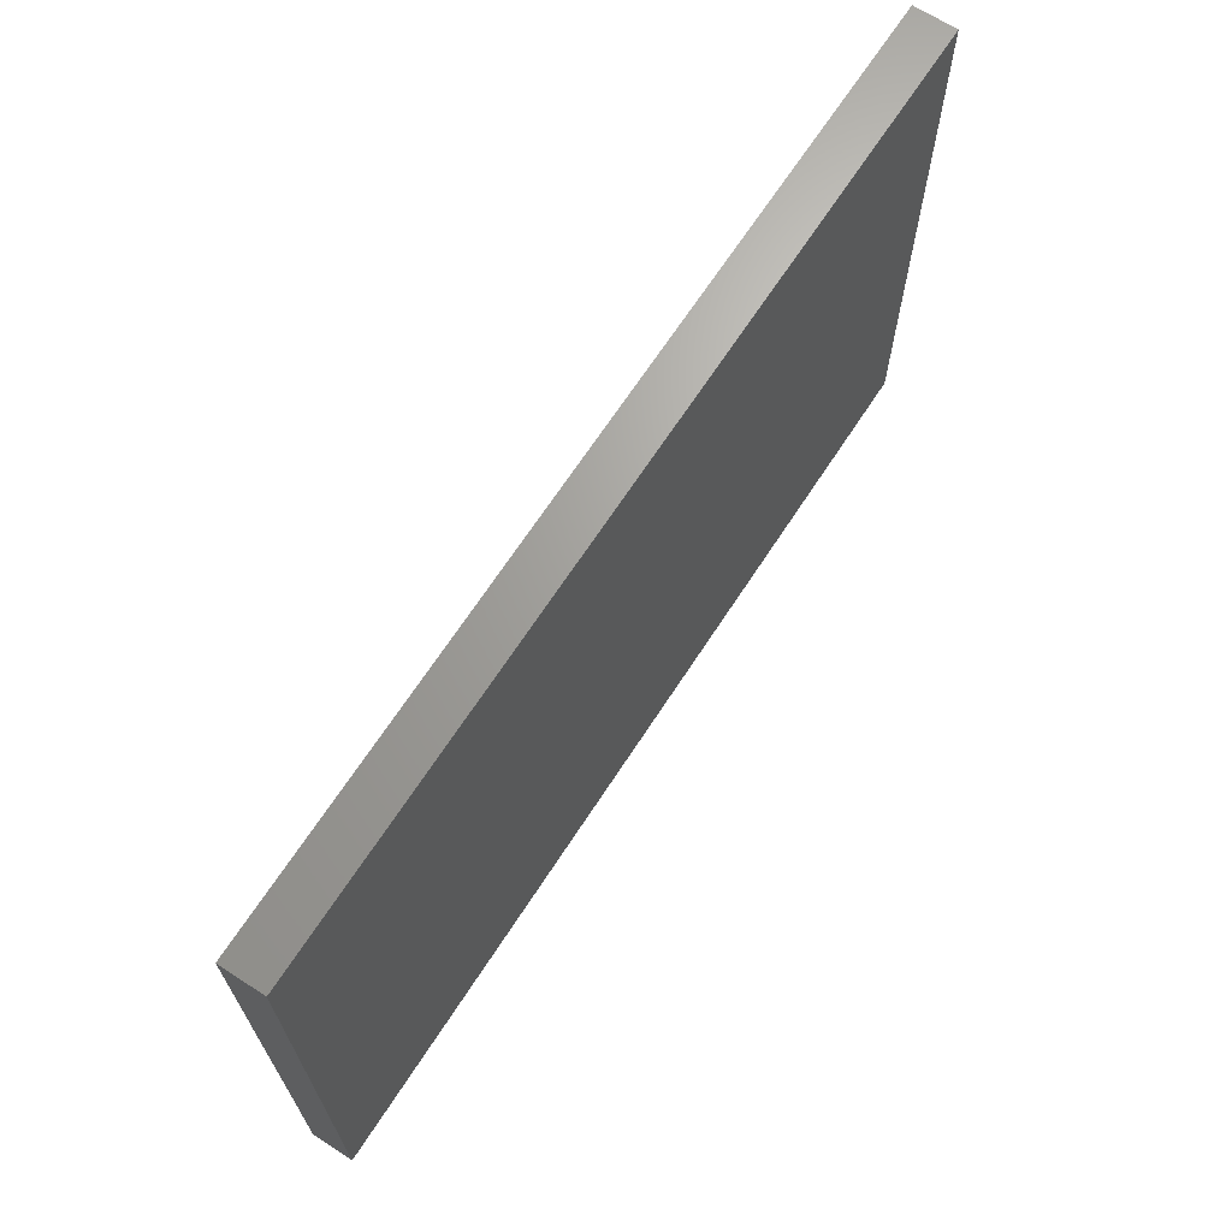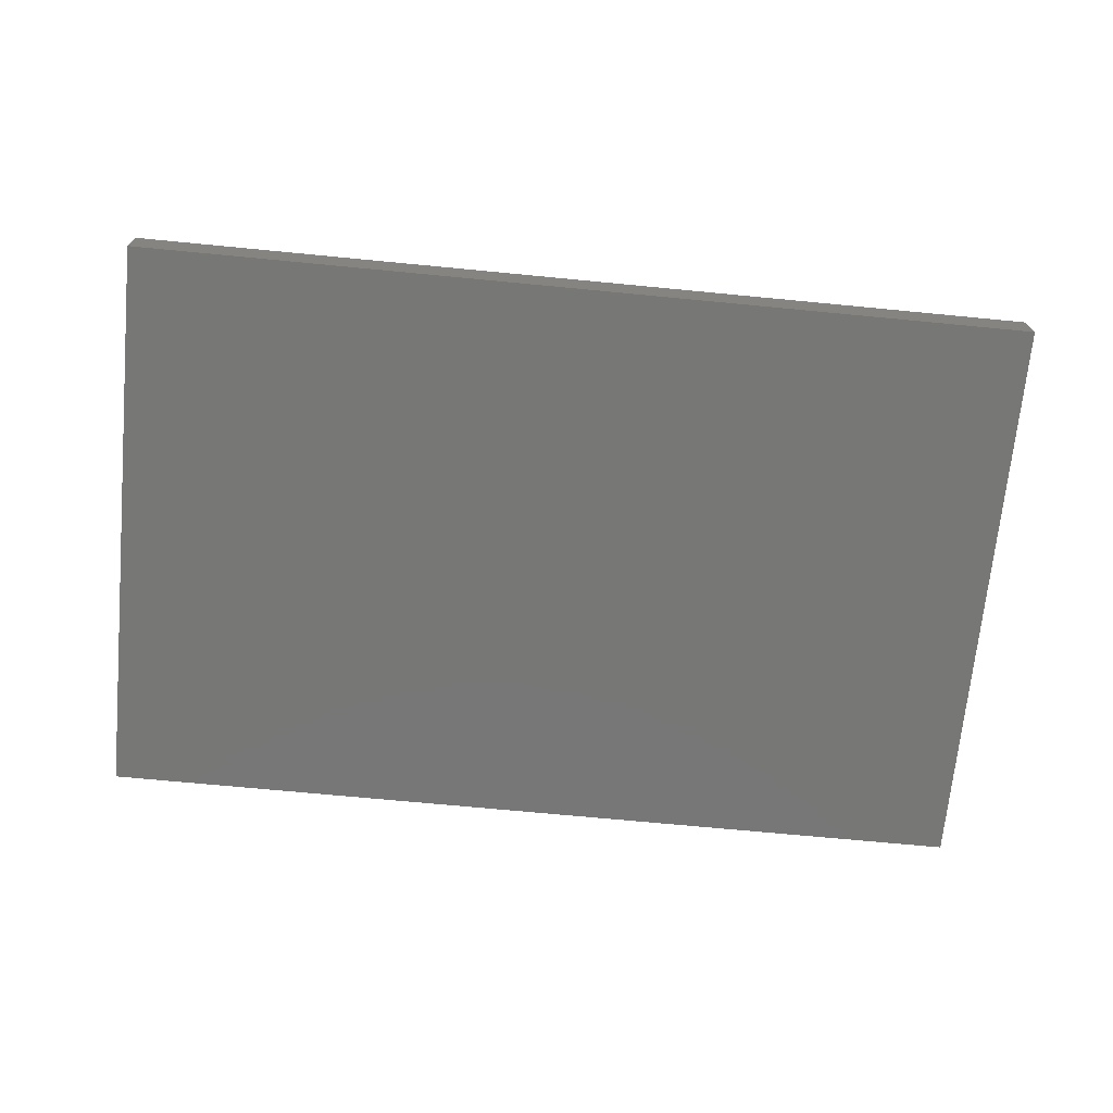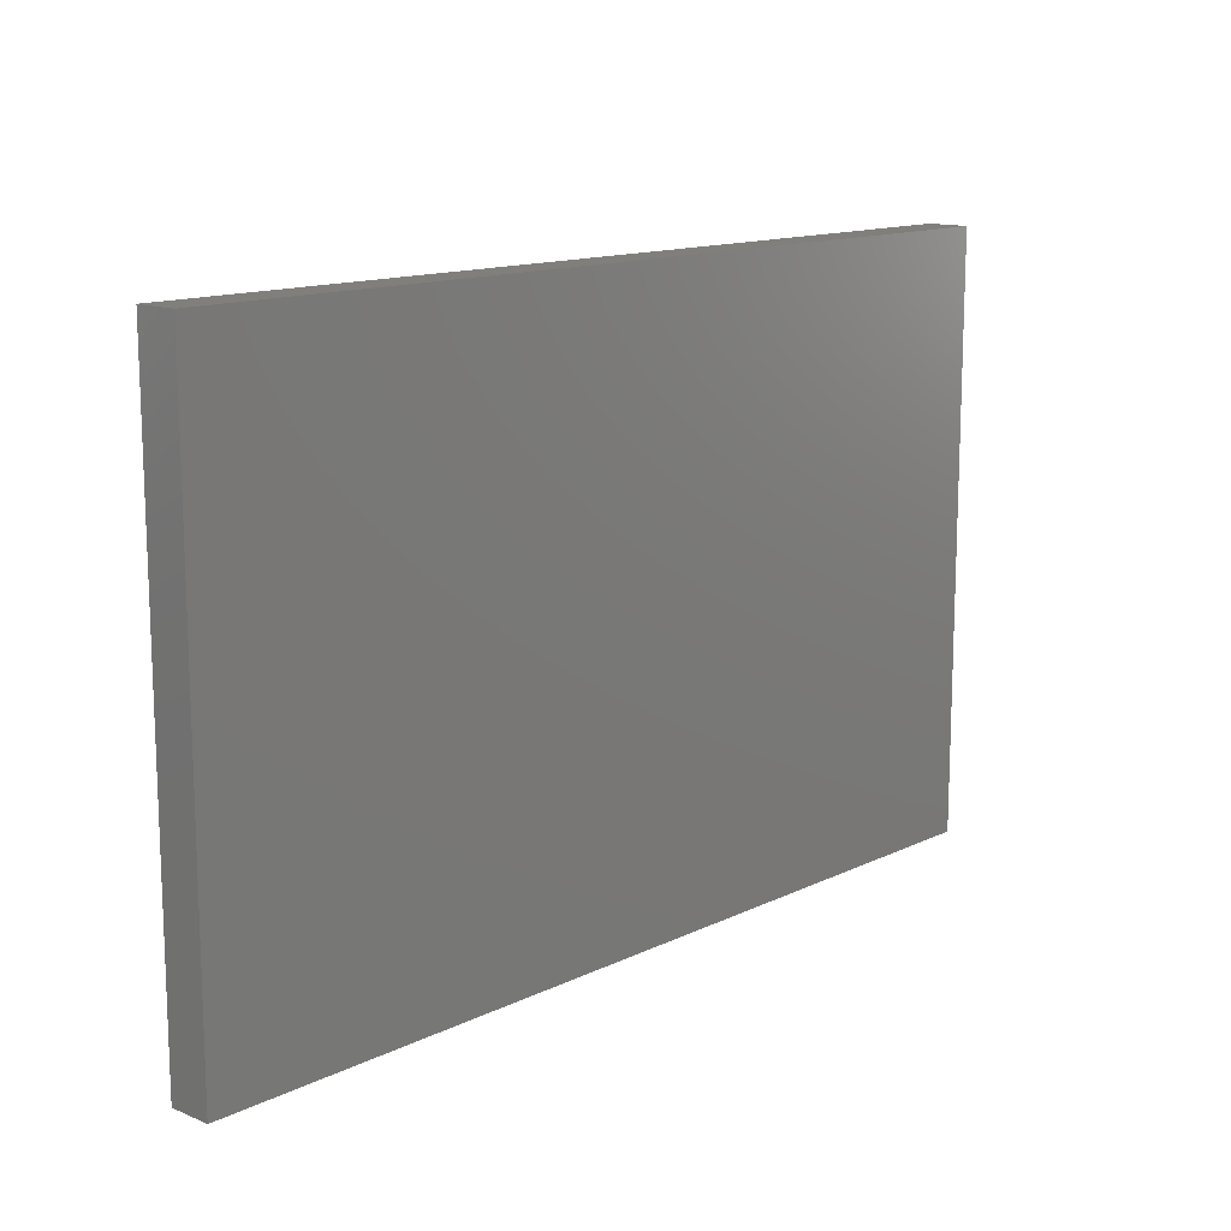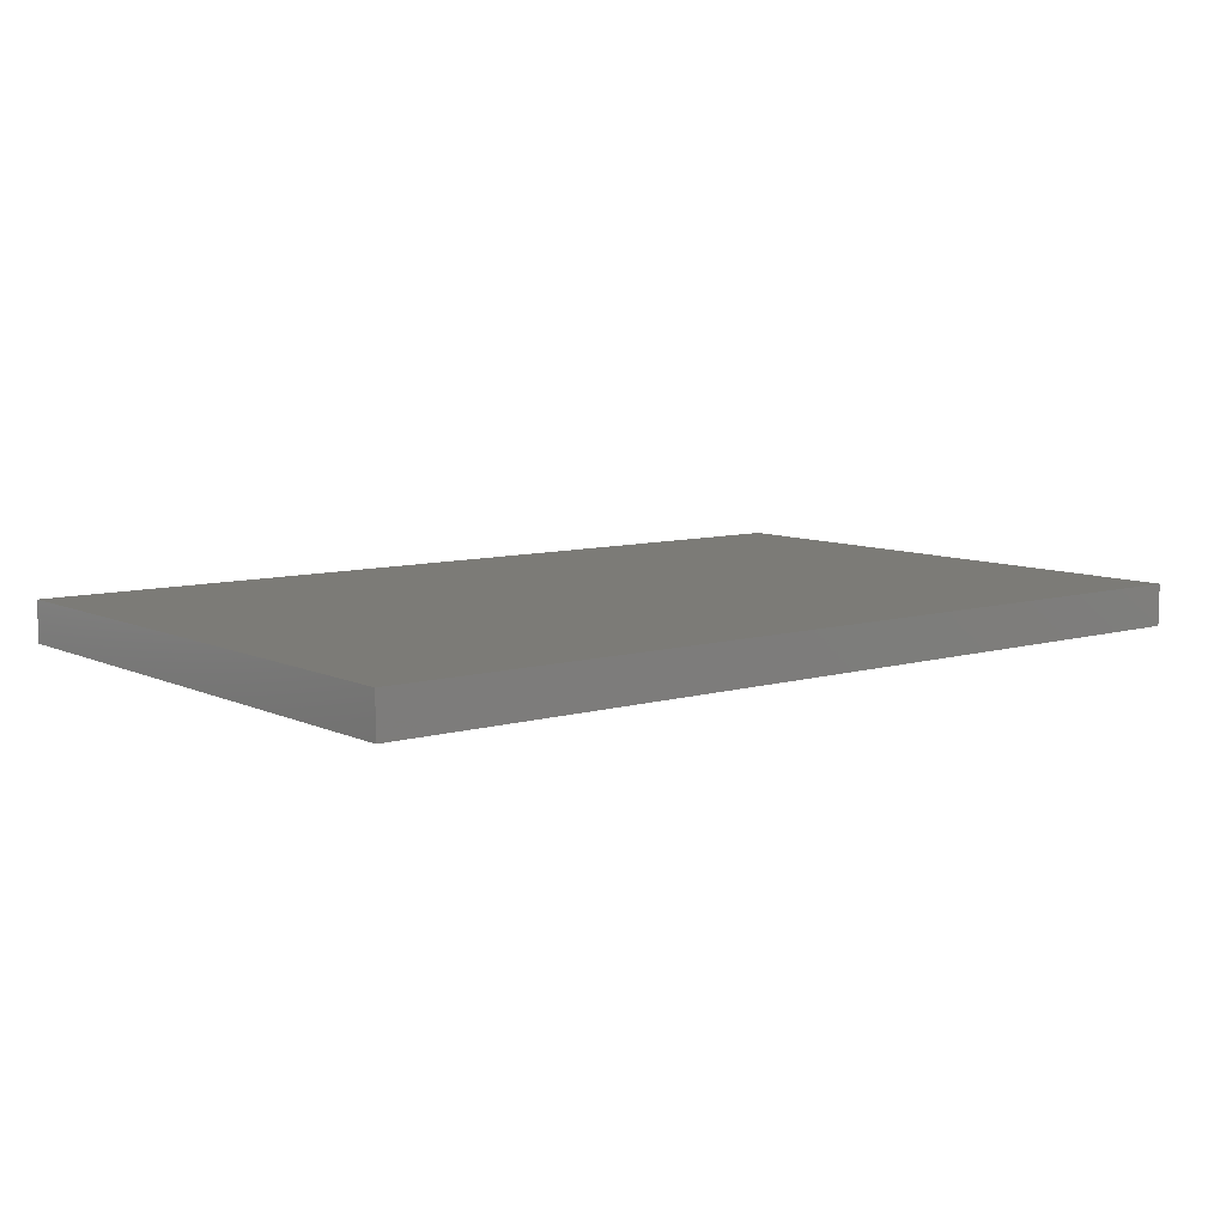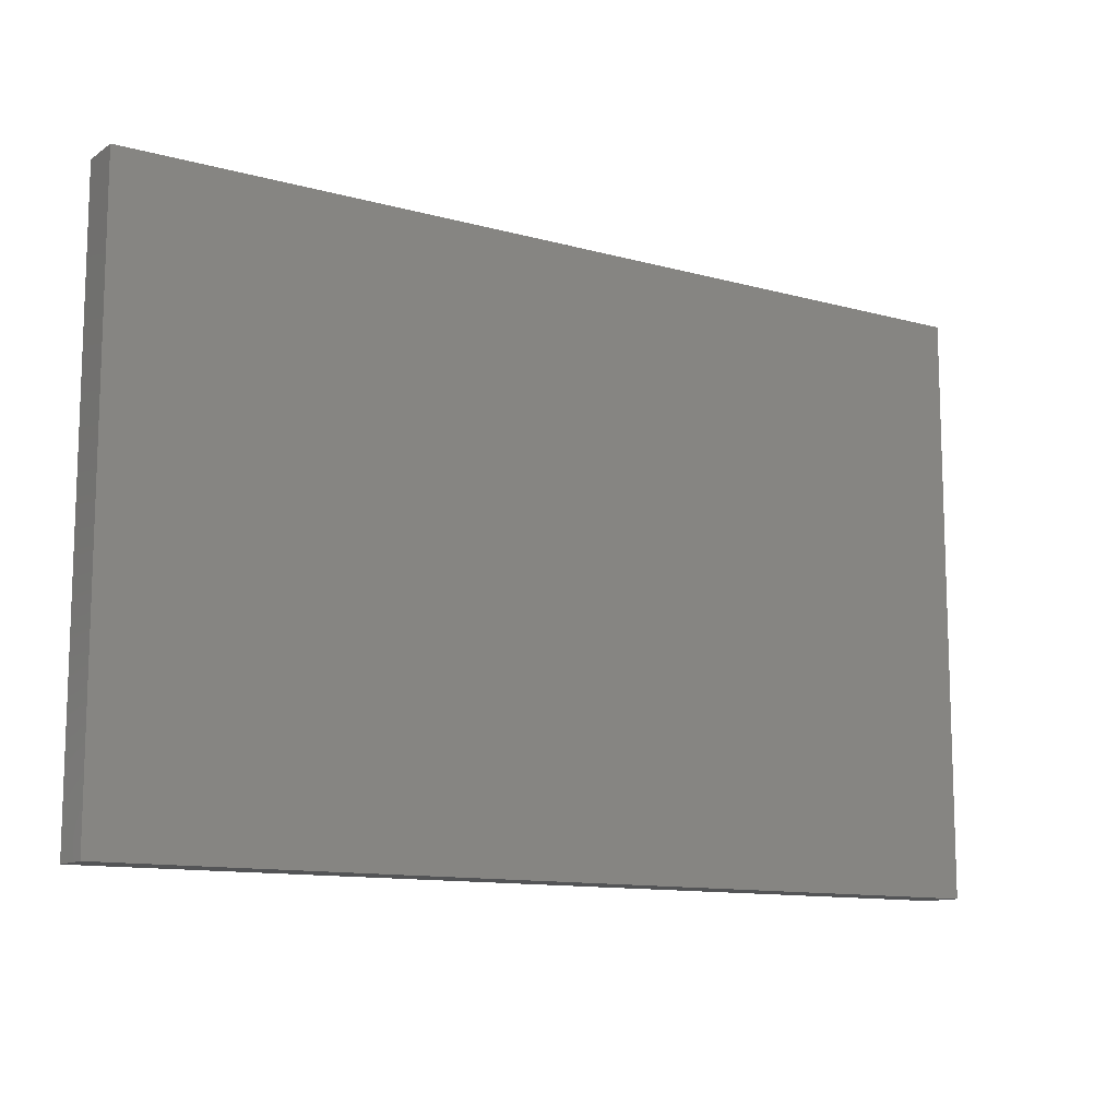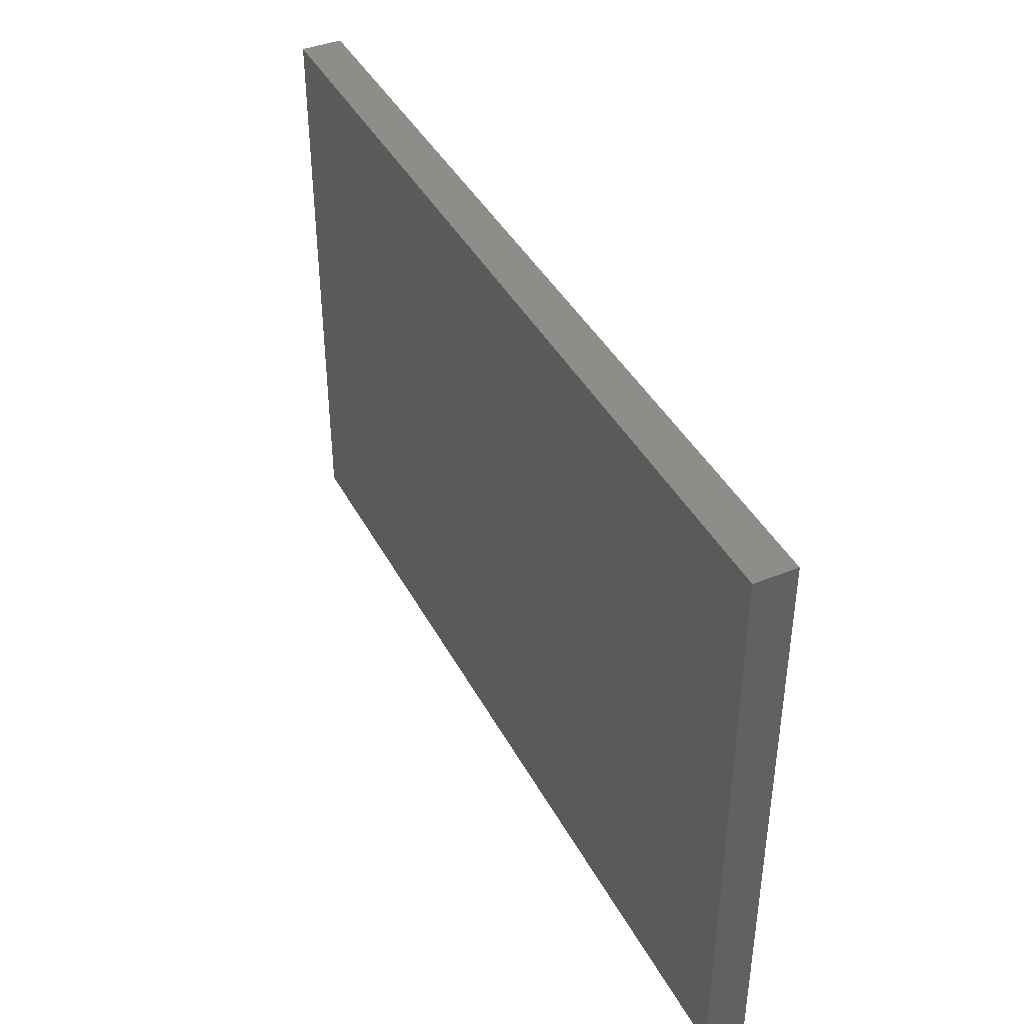
<metadata>
{"format":"stl","ext":"stl","renderer":"f3d","projection":"perspective","resolution":1024,"background":"white","views":[{"elev":67.5,"azim":123.0,"up":"+Y"},{"elev":-69.9,"azim":-5.5,"up":"+Z"},{"elev":13.4,"azim":-47.3,"up":"+Y"},{"elev":8.4,"azim":-38.6,"up":"+Z"},{"elev":-11.7,"azim":-33.4,"up":"+Y"},{"elev":41.1,"azim":-116.0,"up":"+Y"}]}
</metadata>
<code>
# stl→obj: 8 verts, 12 faces
v 3.352e+04 1.741e+04 2.455e+04
v 2.482e+04 1.181e+04 2.455e+04
v 2.482e+04 1.741e+04 2.455e+04
v 3.352e+04 1.181e+04 2.455e+04
v 3.352e+04 1.181e+04 2.495e+04
v 2.482e+04 1.741e+04 2.495e+04
v 2.482e+04 1.181e+04 2.495e+04
v 3.352e+04 1.741e+04 2.495e+04
f 1 2 3
f 2 1 4
f 5 6 7
f 6 5 8
f 6 2 7
f 2 6 3
f 6 1 3
f 1 6 8
f 1 5 4
f 5 1 8
f 5 2 4
f 2 5 7

</code>
